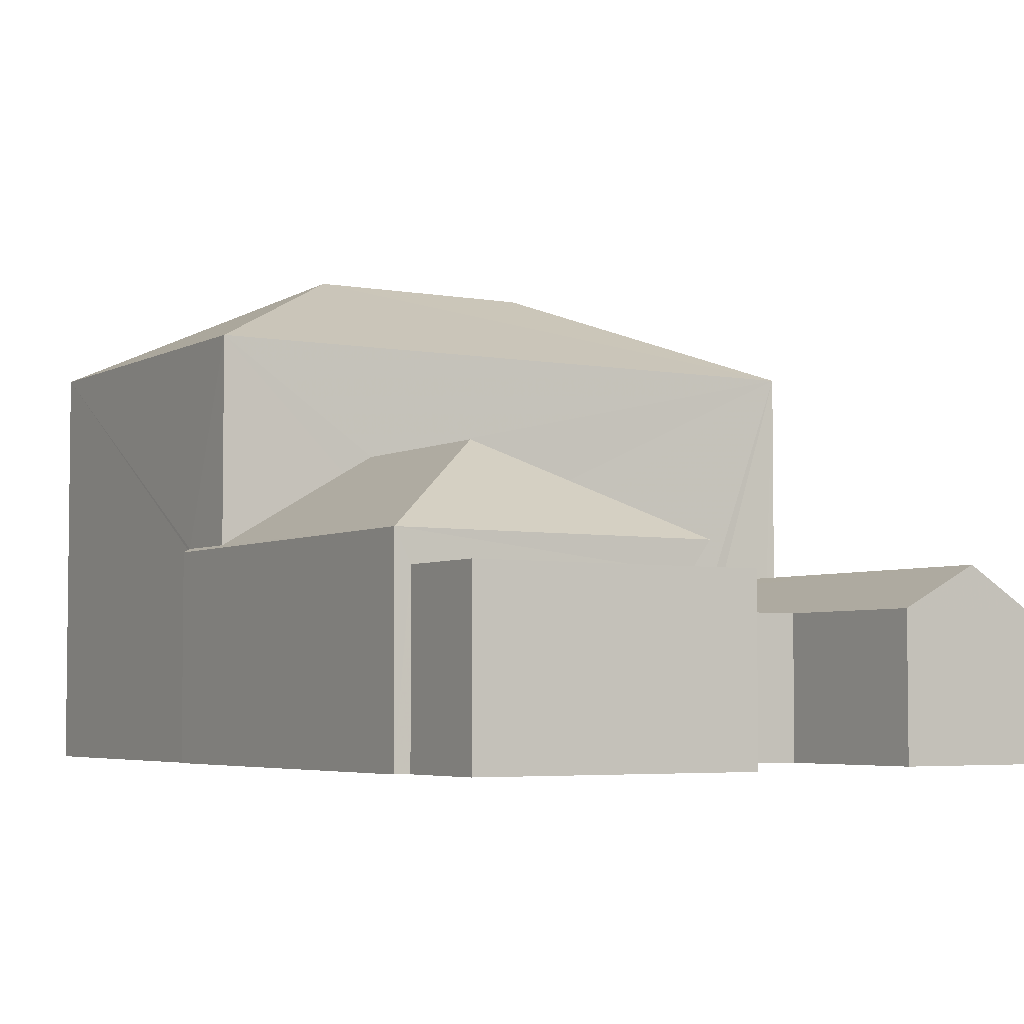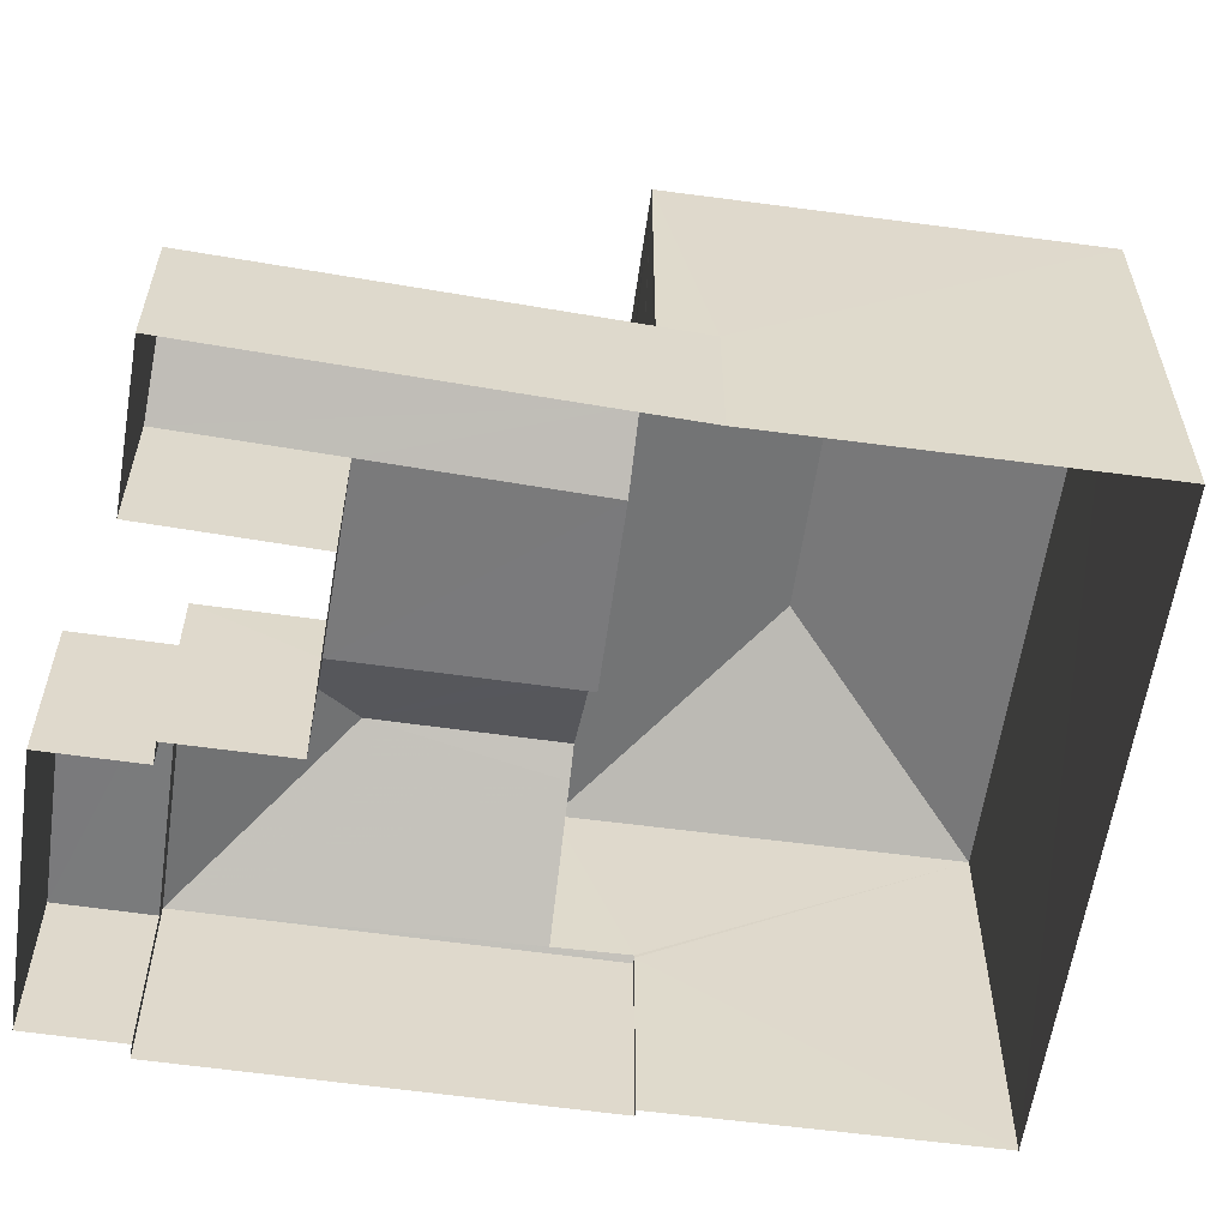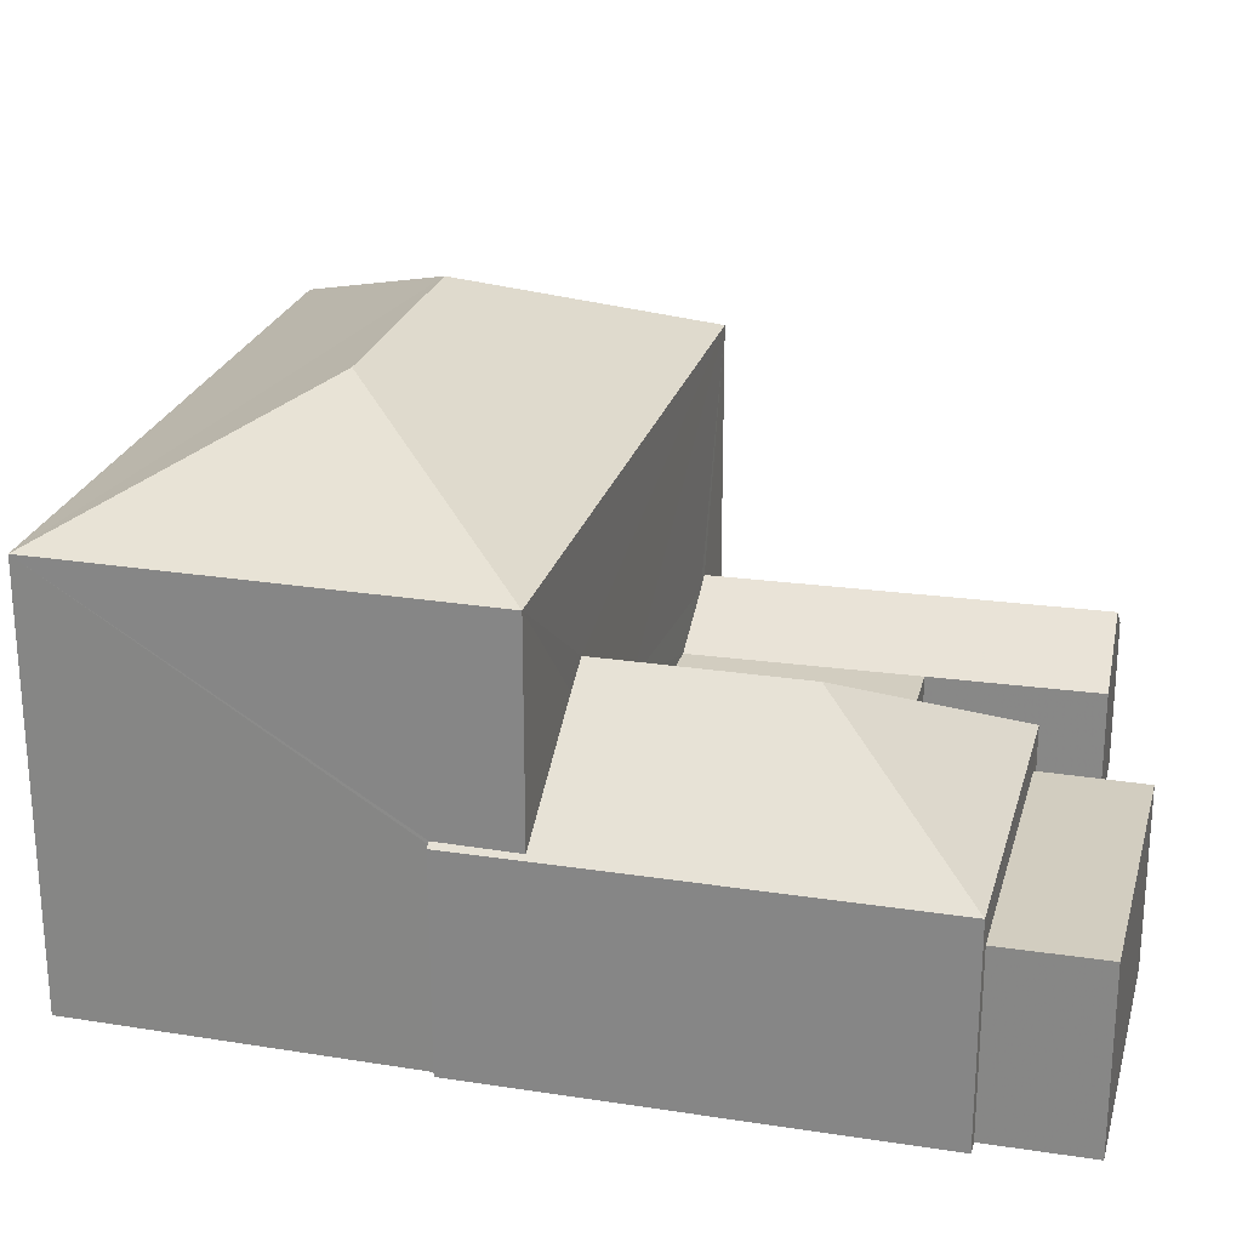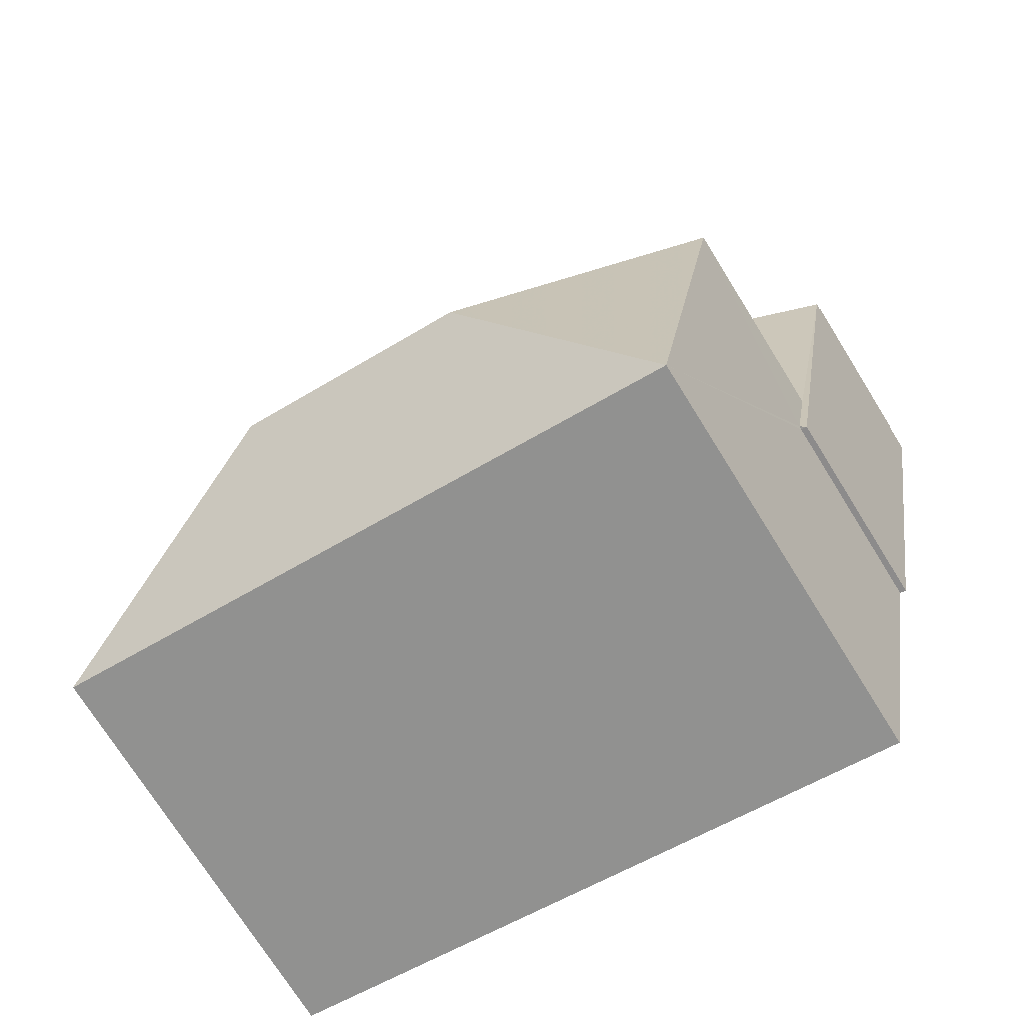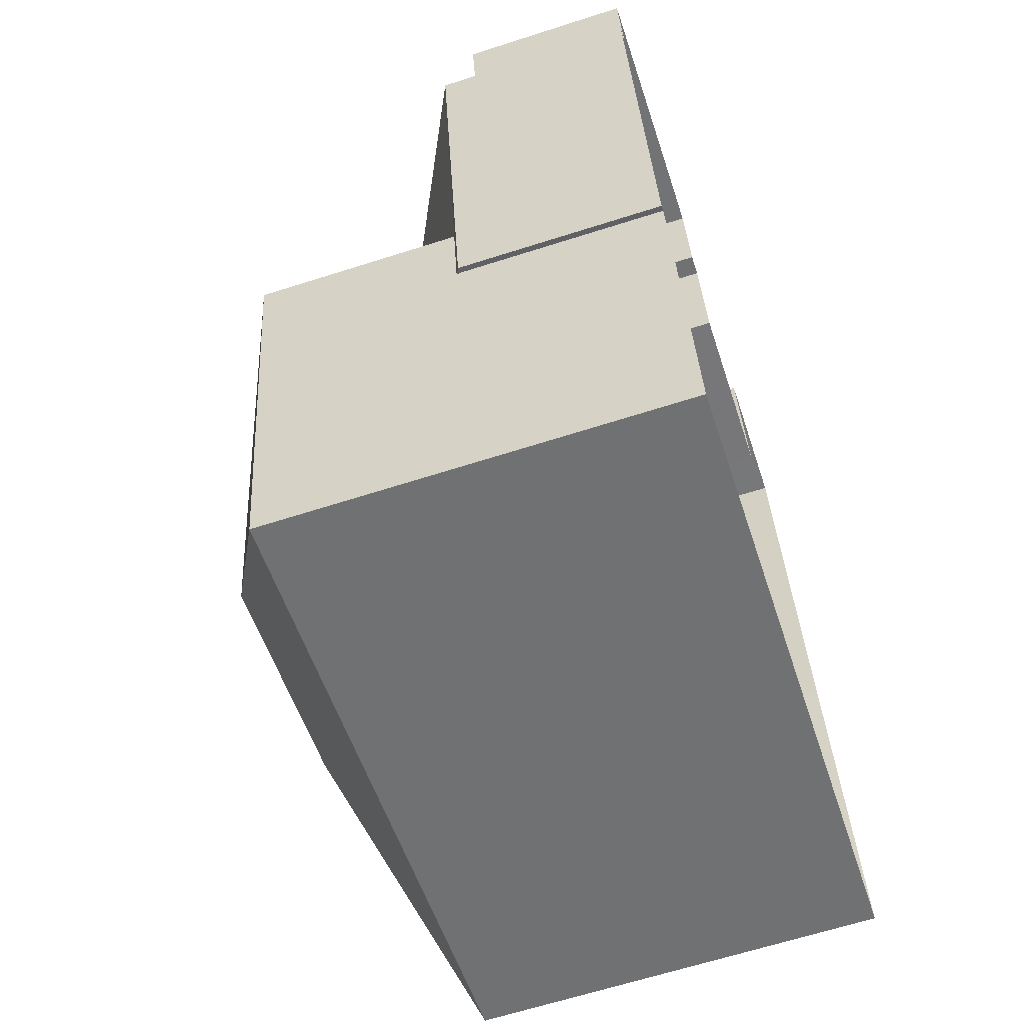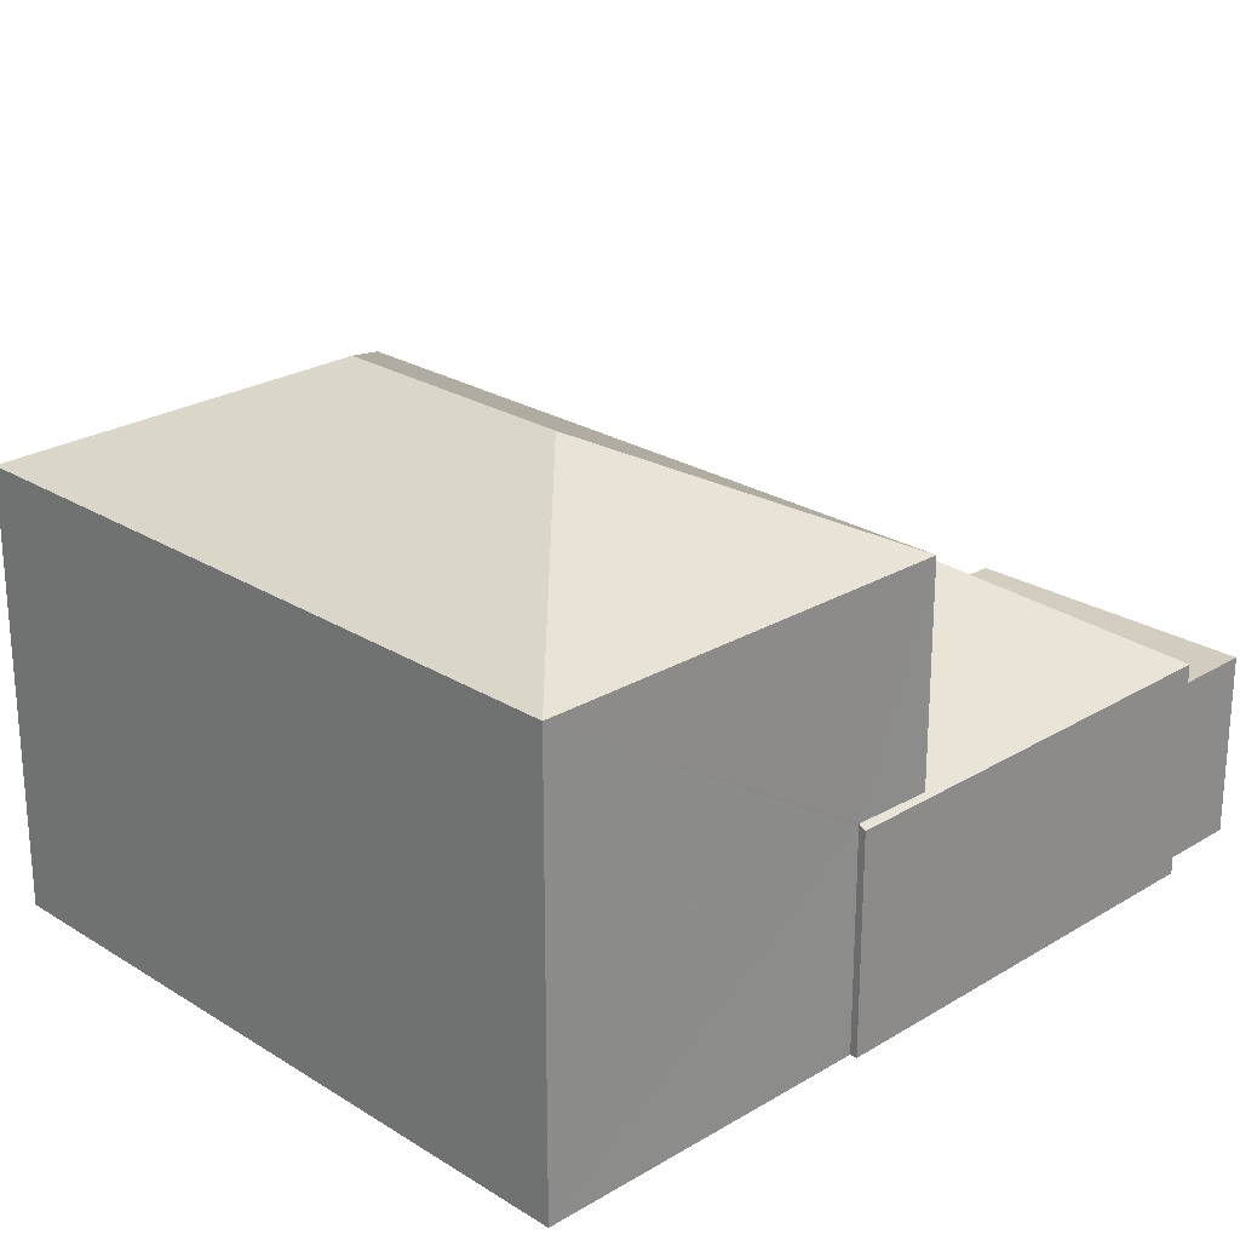
<metadata>
{"format":"obj","ext":"obj","renderer":"f3d","projection":"perspective","resolution":1024,"background":"white","views":[{"elev":-4.4,"azim":138.5,"up":"+Z"},{"elev":-58.2,"azim":-108.3,"up":"+Z"},{"elev":24.7,"azim":94.4,"up":"+Z"},{"elev":-73.2,"azim":31.9,"up":"+Y"},{"elev":-64.9,"azim":108.0,"up":"+Y"},{"elev":24.3,"azim":35.3,"up":"+Z"}]}
</metadata>
<code>
v -8.843e+04 -9.922e+04 4.598
v -8.844e+04 -9.922e+04 4.598
v -8.843e+04 -9.921e+04 4.598
v -8.842e+04 -9.921e+04 4.598
v -8.843e+04 -9.921e+04 4.598
v -8.844e+04 -9.921e+04 4.598
v -8.843e+04 -9.921e+04 4.598
v -8.844e+04 -9.92e+04 4.598
v -8.842e+04 -9.921e+04 4.598
v -8.843e+04 -9.921e+04 4.598
v -8.843e+04 -9.92e+04 4.598
v -8.843e+04 -9.92e+04 4.598
v -8.842e+04 -9.921e+04 4.598
v -8.843e+04 -9.921e+04 4.598
v -8.843e+04 -9.921e+04 4.598
v -8.843e+04 -9.921e+04 7.005
v -8.843e+04 -9.921e+04 7.005
v -8.843e+04 -9.921e+04 7.005
v -8.843e+04 -9.921e+04 7.005
v -8.843e+04 -9.921e+04 7.58
v -8.843e+04 -9.92e+04 7.005
v -8.843e+04 -9.92e+04 7.71
v -8.844e+04 -9.921e+04 7.71
v -8.844e+04 -9.921e+04 7.139
v -8.844e+04 -9.92e+04 7.005
v -8.844e+04 -9.921e+04 7.005
v -8.844e+04 -9.921e+04 7.023
v -8.842e+04 -9.921e+04 7.98
v -8.843e+04 -9.921e+04 8.031
v -8.843e+04 -9.921e+04 7.98
v -8.843e+04 -9.921e+04 8.038
v -8.843e+04 -9.921e+04 9.271
v -8.843e+04 -9.921e+04 9.56
v -8.843e+04 -9.921e+04 9.56
v -8.843e+04 -9.921e+04 8.443
v -8.843e+04 -9.921e+04 7.98
v -8.843e+04 -9.921e+04 7.98
v -8.843e+04 -9.921e+04 7.465
v -8.842e+04 -9.921e+04 7.465
v -8.843e+04 -9.92e+04 7.465
v -8.842e+04 -9.921e+04 7.465
v -8.844e+04 -9.921e+04 11.36
v -8.843e+04 -9.922e+04 12.97
v -8.843e+04 -9.921e+04 11.37
v -8.843e+04 -9.921e+04 12.97
v -8.843e+04 -9.922e+04 11.36
v -8.844e+04 -9.922e+04 11.36
v -8.843e+04 -9.921e+04 7.98
f 1 2 3
f 3 4 5
f 2 6 3
f 7 6 8
f 9 10 11
f 7 8 12
f 9 13 10
f 13 4 3
f 10 14 15
f 14 6 7
f 3 6 14
f 10 13 14
f 13 3 14
f 16 17 18
f 19 16 18
f 20 16 19
f 21 20 19
f 22 20 21
f 22 23 20
f 22 24 23
f 24 22 25
f 25 26 27
f 24 25 27
f 28 29 30
f 30 29 31
f 32 29 28
f 32 33 34
f 32 28 33
f 35 34 33
f 36 33 37
f 36 35 33
f 33 28 37
f 38 39 40
f 38 41 39
f 42 43 44
f 45 43 42
f 43 45 46
f 46 45 47
f 45 42 47
f 43 46 44
f 19 18 14
f 7 19 14
f 22 21 25
f 26 8 6
f 26 25 8
f 21 12 8
f 25 21 8
f 19 12 21
f 19 7 12
f 17 36 18
f 14 18 15
f 15 18 37
f 18 36 37
f 48 30 31
f 48 5 30
f 48 3 5
f 10 15 38
f 15 37 38
f 13 41 4
f 38 37 28
f 41 38 28
f 4 41 28
f 28 5 4
f 28 30 5
f 10 40 11
f 10 38 40
f 40 9 11
f 40 39 9
f 41 9 39
f 41 13 9
f 42 27 26
f 42 26 47
f 26 2 47
f 26 6 2
f 47 2 1
f 46 47 1
f 3 48 1
f 29 44 31
f 48 31 46
f 1 48 46
f 31 44 46
f 27 42 24
f 17 16 36
f 16 20 36
f 42 44 34
f 24 42 23
f 23 42 20
f 32 44 29
f 34 44 32
f 35 42 34
f 36 42 35
f 20 42 36

</code>
